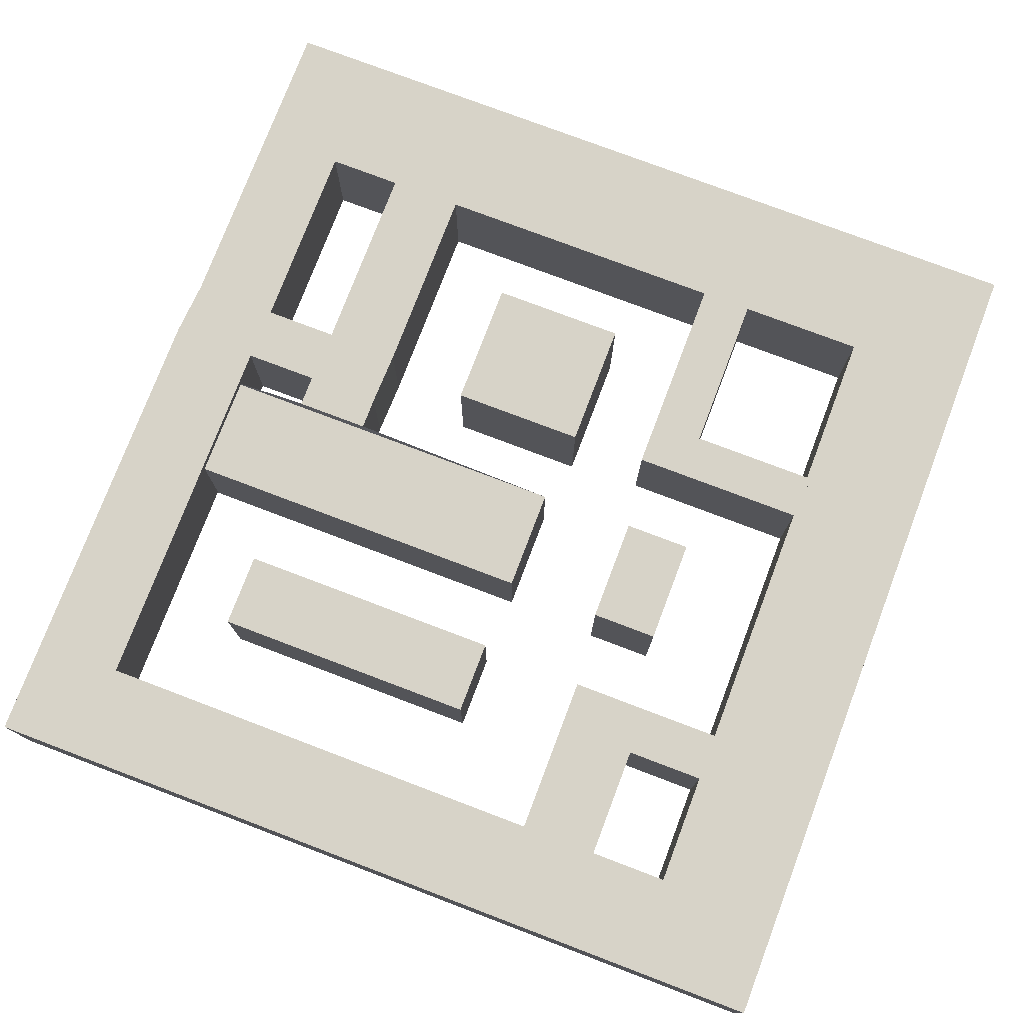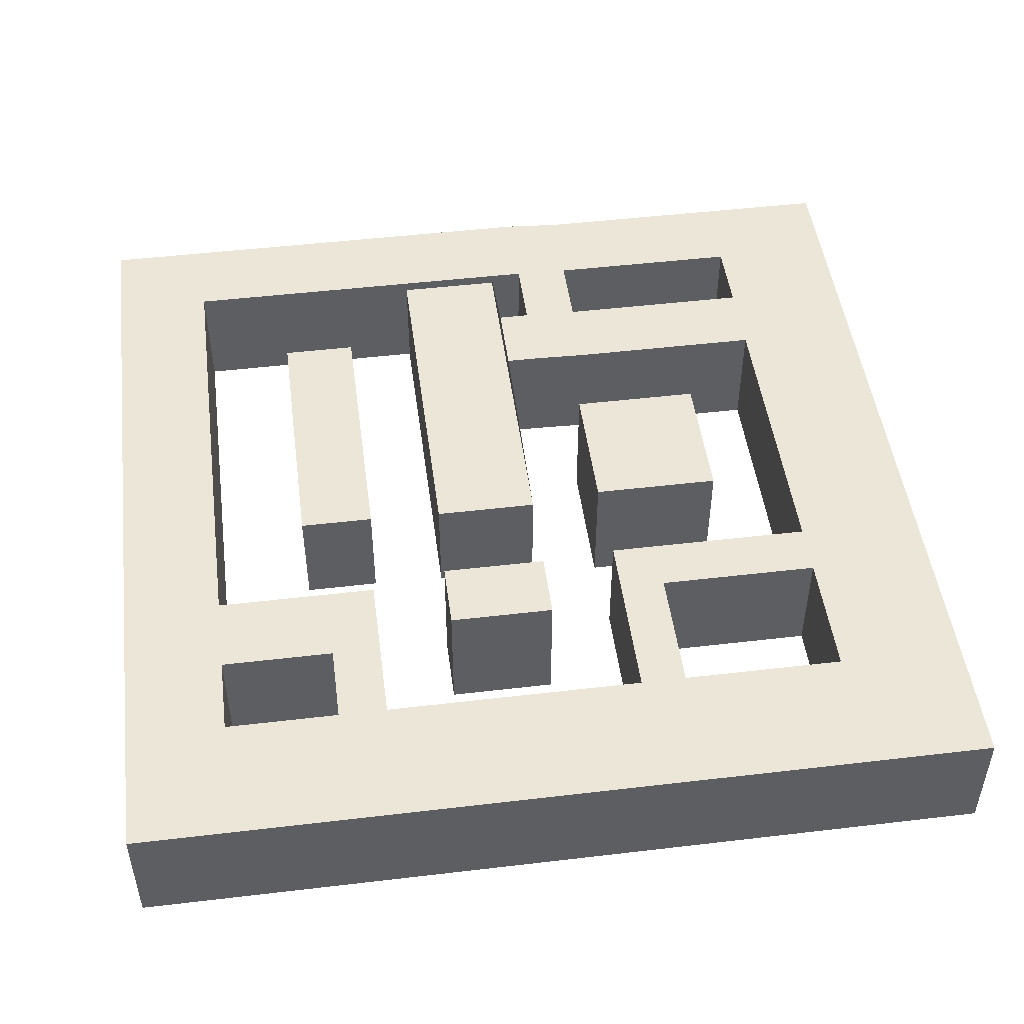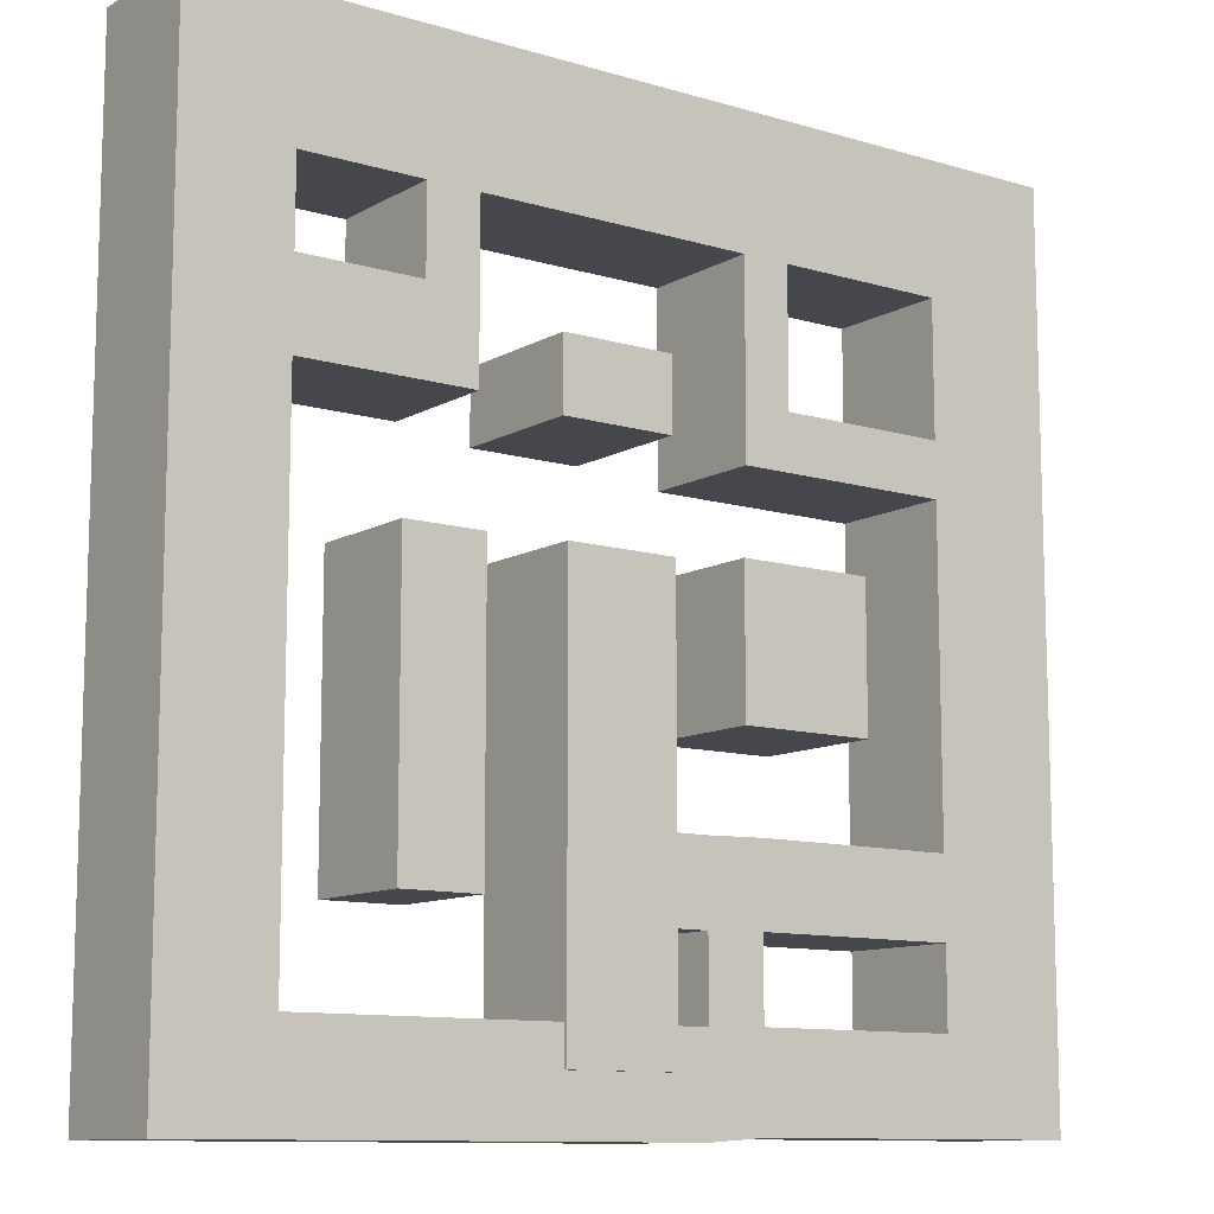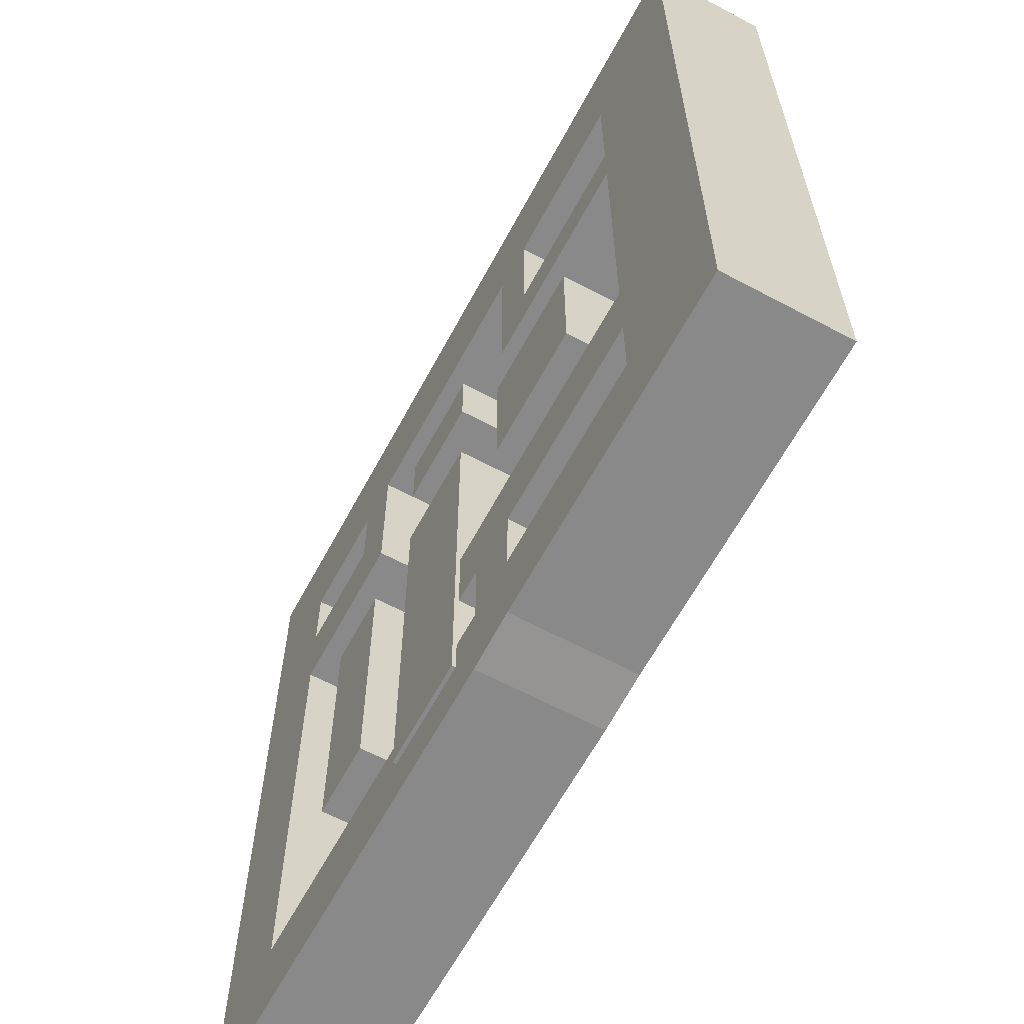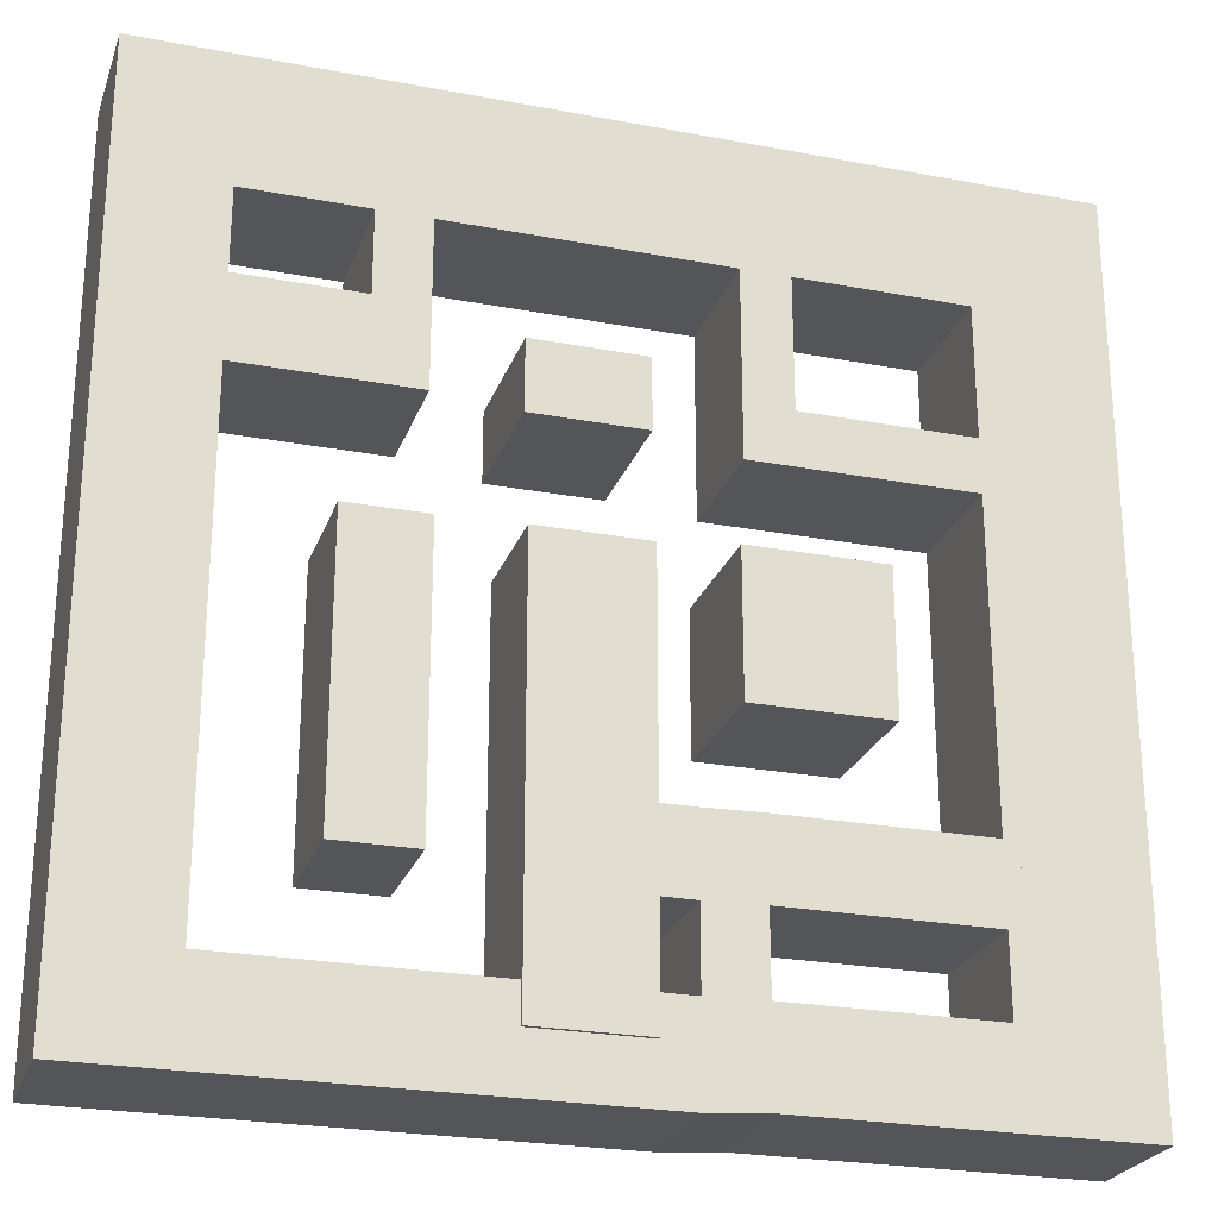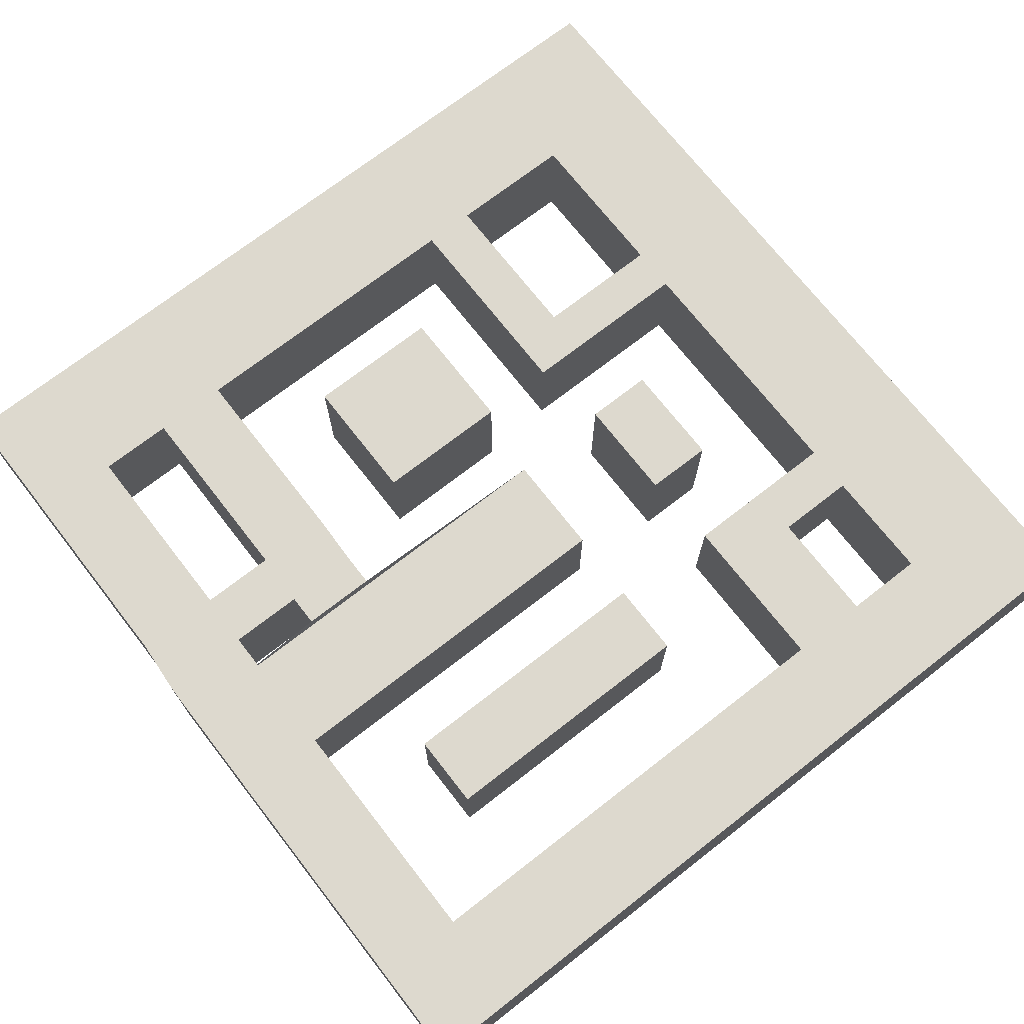
<metadata>
{"format":"obj","ext":"obj","renderer":"f3d","projection":"perspective","resolution":1024,"background":"white","views":[{"elev":76.7,"azim":-69.2,"up":"+Y"},{"elev":48.6,"azim":-7.5,"up":"+Y"},{"elev":-10.9,"azim":-36.4,"up":"+Z"},{"elev":-63.2,"azim":61.7,"up":"+Z"},{"elev":-24.7,"azim":-17.1,"up":"+Z"},{"elev":71.7,"azim":-127.9,"up":"+Y"}]}
</metadata>
<code>
v 1 -1.352 -9.92
v 1 1.335 -9.92
v 1 -1.352 -7.92
v 1 1.335 -7.92
v -9.948 -1.352 -9.92
v -9.948 1.335 -9.92
v -9.948 -1.352 -7.92
v -9.948 1.335 -7.92
v -7.691 -1.352 -7.92
v -7.691 1.335 -7.92
v -7.691 -1.352 -9.92
v -7.691 1.335 -9.92
v -7.691 1.335 9.282
v -9.948 1.335 9.282
v -9.948 -1.352 9.282
v -7.691 -1.352 9.282
v -7.691 1.335 6.432
v -7.691 -1.352 6.432
v -9.948 -1.352 6.432
v -9.948 1.335 6.432
v 9.576 1.335 9.282
v 9.576 -1.352 9.282
v 9.576 1.335 6.432
v 9.576 -1.352 6.432
v 6.701 1.335 9.282
v 6.701 1.335 6.432
v 6.701 -1.352 6.432
v 6.701 -1.352 9.282
v 9.576 1.335 -9.827
v 9.576 -1.352 -9.827
v 6.701 1.335 -9.827
v 6.701 -1.352 -9.827
v 9.576 1.335 -7.885
v 6.701 1.335 -7.885
v 9.576 -1.352 -7.885
v 6.701 -1.352 -7.885
v 2.257 1.335 -9.827
v 2.257 -1.352 -9.827
v 2.257 1.335 -7.885
v 2.257 -1.352 -7.885
v 1 1.335 -4.536
v 1 -1.352 -4.536
v 2.257 1.335 -4.501
v 2.257 -1.352 -4.501
v 1 1.335 -6.228
v 2.257 1.335 -6.193
v 2.257 -1.352 -6.193
v 1 -1.352 -6.228
v 7.022 1.335 -4.501
v 7.022 -1.352 -4.501
v 7.022 1.335 -6.193
v 7.022 -1.352 -6.193
v -7.691 -1.352 2.844
v -9.948 1.335 2.844
v -7.691 1.335 2.844
v -9.948 -1.352 2.844
v -7.691 1.335 4.638
v -9.948 -1.352 4.638
v -7.691 -1.352 4.638
v -9.948 1.335 4.638
v -3.973 -1.352 4.638
v -3.973 -1.352 2.844
v -3.973 1.335 2.844
v -3.973 1.335 4.638
v -5.088 1.335 2.844
v -5.088 -1.352 2.844
v -5.088 -1.352 4.638
v -5.088 1.335 4.638
v -3.973 1.335 6.435
v -3.973 -1.352 6.435
v -5.088 -1.352 6.435
v -5.088 1.335 6.435
v 0.2746 1.335 -4.536
v 0.2746 -1.352 -4.536
v 0.2746 1.335 -6.228
v 0.2746 -1.352 -6.228
v 6.701 1.335 2.37
v 6.701 -1.352 2.37
v 9.576 1.335 2.37
v 9.576 -1.352 2.37
v 6.701 1.335 3.548
v 6.701 -1.352 3.548
v 9.576 1.335 3.548
v 9.576 -1.352 3.548
v 1.963 1.335 2.37
v 1.963 -1.352 2.37
v 1.963 1.335 3.548
v 1.963 -1.352 3.548
v 3.006 1.335 3.548
v 3.006 -1.352 3.548
v 3.006 -1.352 2.37
v 3.006 1.335 2.37
v 1.963 1.335 6.513
v 1.963 -1.352 6.513
v 3.006 1.335 6.513
v 3.006 -1.352 6.513
v -3.835 -1.435 -5.858
v -3.835 1.092 -5.858
v -3.835 -1.435 0.3594
v -3.835 1.092 0.3594
v -5.555 -1.435 -5.858
v -5.555 1.092 -5.858
v -5.555 -1.435 0.3594
v -5.555 1.092 0.3594
v 4.799 -1.397 -2.487
v 4.799 1.552 -2.487
v 4.799 -1.397 0.6089
v 4.799 1.552 0.6089
v 1.863 -1.397 -2.487
v 1.863 1.552 -2.487
v 1.863 -1.397 0.6089
v 1.863 1.552 0.6089
v 0.1907 -1.414 2.656
v 0.1907 1.545 2.656
v 0.1907 -1.414 4.188
v 0.1907 1.545 4.188
v -2.228 -1.414 2.656
v -2.228 1.545 2.656
v -2.228 -1.414 4.188
v -2.228 1.545 4.188
v 0.2505 -1.435 -8.725
v 0.2505 1.092 -8.725
v 0.2505 -1.435 0.4126
v 0.2505 1.092 0.4126
v -2.132 -1.435 -8.725
v -2.132 1.092 -8.725
v -2.132 -1.435 0.4126
v -2.132 1.092 0.4126
f 39 37 2 4
f 26 25 21 23
f 7 8 6 5
f 11 12 2 1
f 9 7 5 11
f 10 4 2 12
f 8 10 12 6
f 3 9 11 1
f 5 6 12 11
f 3 4 10 9
f 16 13 14 15
f 20 19 15 14
f 17 20 14 13
f 19 18 16 15
f 58 59 18 19
f 57 60 20 17
f 60 58 19 20
f 59 57 17 18
f 24 23 21 22
f 34 33 29 31
f 28 27 24 22
f 25 28 22 21
f 13 16 28 25
f 16 18 27 28
f 18 17 26 27
f 17 13 25 26
f 32 31 29 30
f 33 35 30 29
f 36 34 39 40
f 35 36 32 30
f 80 78 36 35
f 78 77 34 36
f 79 80 35 33
f 77 79 33 34
f 46 45 41 43
f 32 36 40 38
f 34 31 37 39
f 31 32 38 37
f 37 38 1 2
f 38 40 3 1
f 44 43 41 42
f 46 43 49 51
f 41 45 75 73
f 48 47 44 42
f 3 40 47 48
f 4 3 48 45
f 40 39 46 47
f 39 4 45 46
f 52 51 49 50
f 47 46 51 52
f 43 44 50 49
f 44 47 52 50
f 9 10 55 53
f 8 7 56 54
f 10 8 54 55
f 7 9 53 56
f 66 65 63 62
f 54 56 58 60
f 55 54 60 57
f 56 53 59 58
f 62 63 64 61
f 67 66 62 61
f 67 61 70 71
f 65 68 64 63
f 55 57 68 65
f 57 59 67 68
f 59 53 66 67
f 53 55 65 66
f 72 71 70 69
f 68 67 71 72
f 64 68 72 69
f 61 64 69 70
f 121 122 75 76
f 45 48 76 75
f 42 41 73 74
f 48 42 74 76
f 81 83 79 77
f 83 84 80 79
f 89 87 93 95
f 84 82 78 80
f 24 27 82 84
f 27 26 81 82
f 23 24 84 83
f 26 23 83 81
f 88 87 85 86
f 91 90 88 86
f 89 92 85 87
f 92 91 86 85
f 77 78 91 92
f 81 77 92 89
f 78 82 90 91
f 82 81 89 90
f 96 95 93 94
f 90 89 95 96
f 88 90 96 94
f 87 88 94 93
f 97 98 100 99
f 99 100 104 103
f 103 104 102 101
f 101 102 98 97
f 99 103 101 97
f 104 100 98 102
f 105 106 108 107
f 107 108 112 111
f 111 112 110 109
f 109 110 106 105
f 107 111 109 105
f 112 108 106 110
f 113 114 116 115
f 115 116 120 119
f 119 120 118 117
f 117 118 114 113
f 115 119 117 113
f 120 116 114 118
f 123 121 76 74
f 123 124 128 127
f 127 128 126 125
f 125 126 122 121
f 123 127 125 121
f 128 124 122 126
f 122 124 73 75
f 124 123 74 73

</code>
